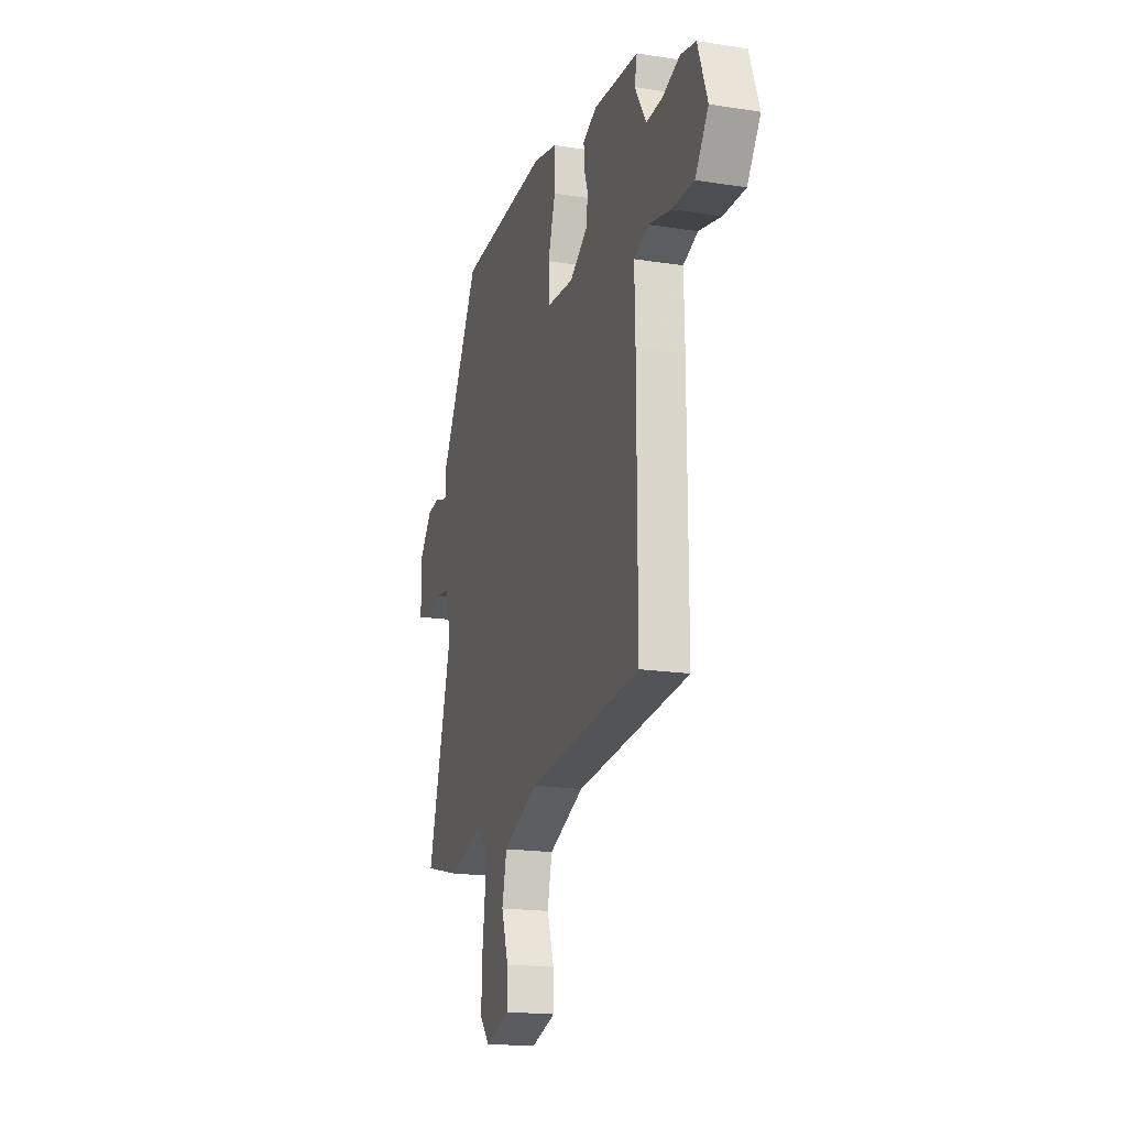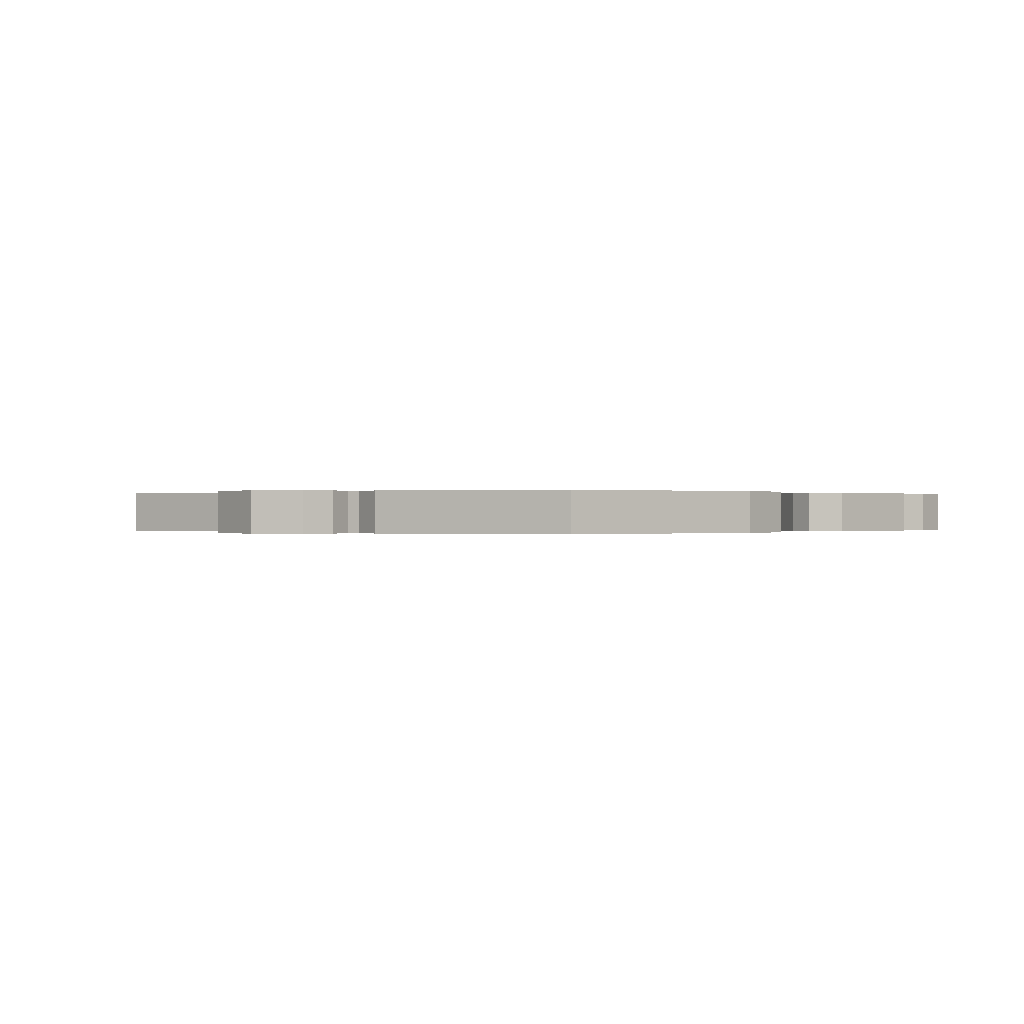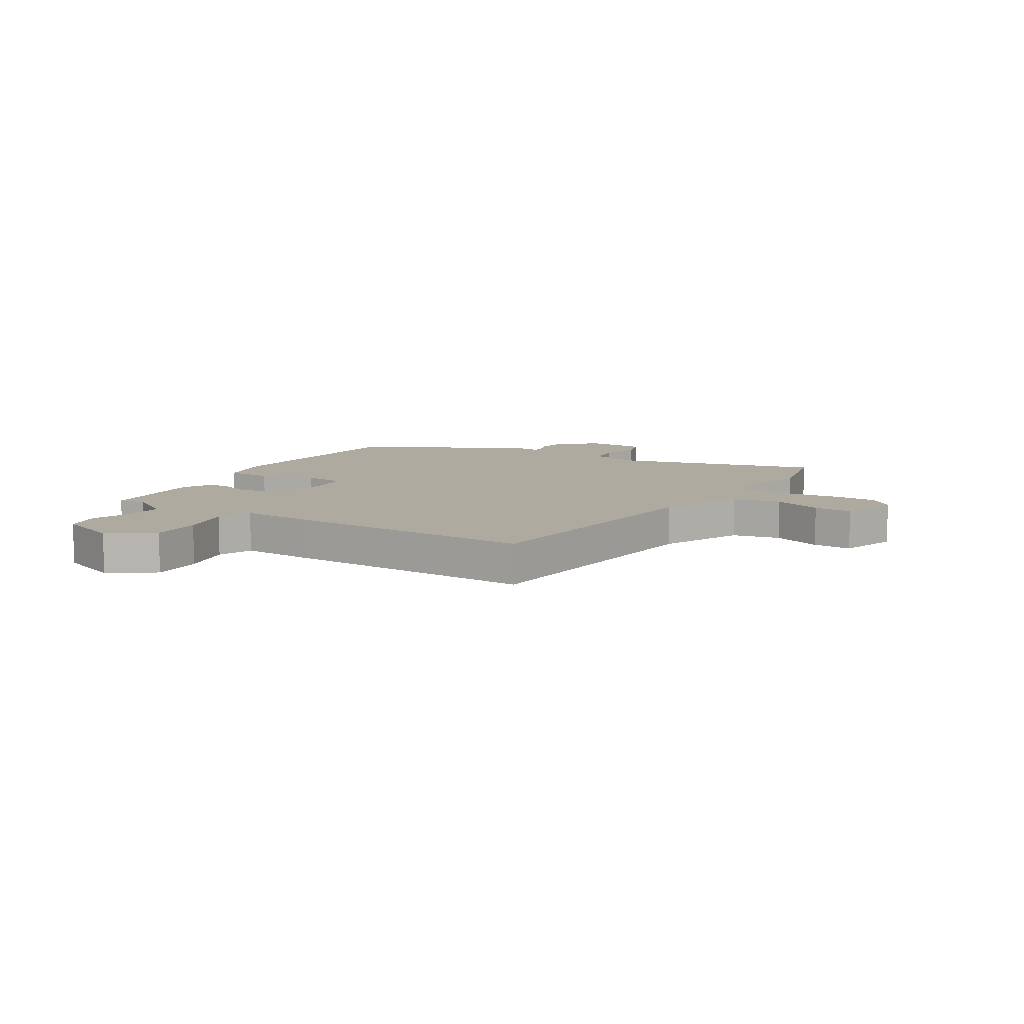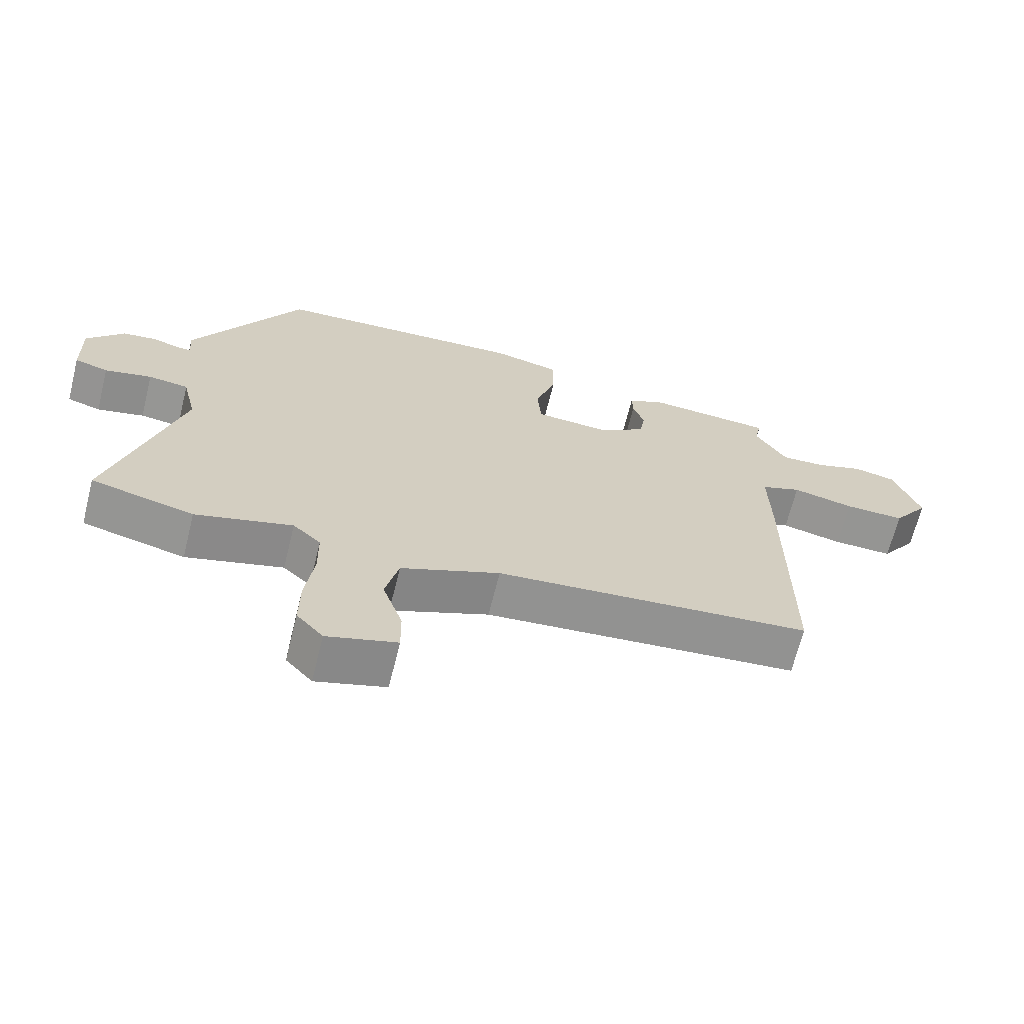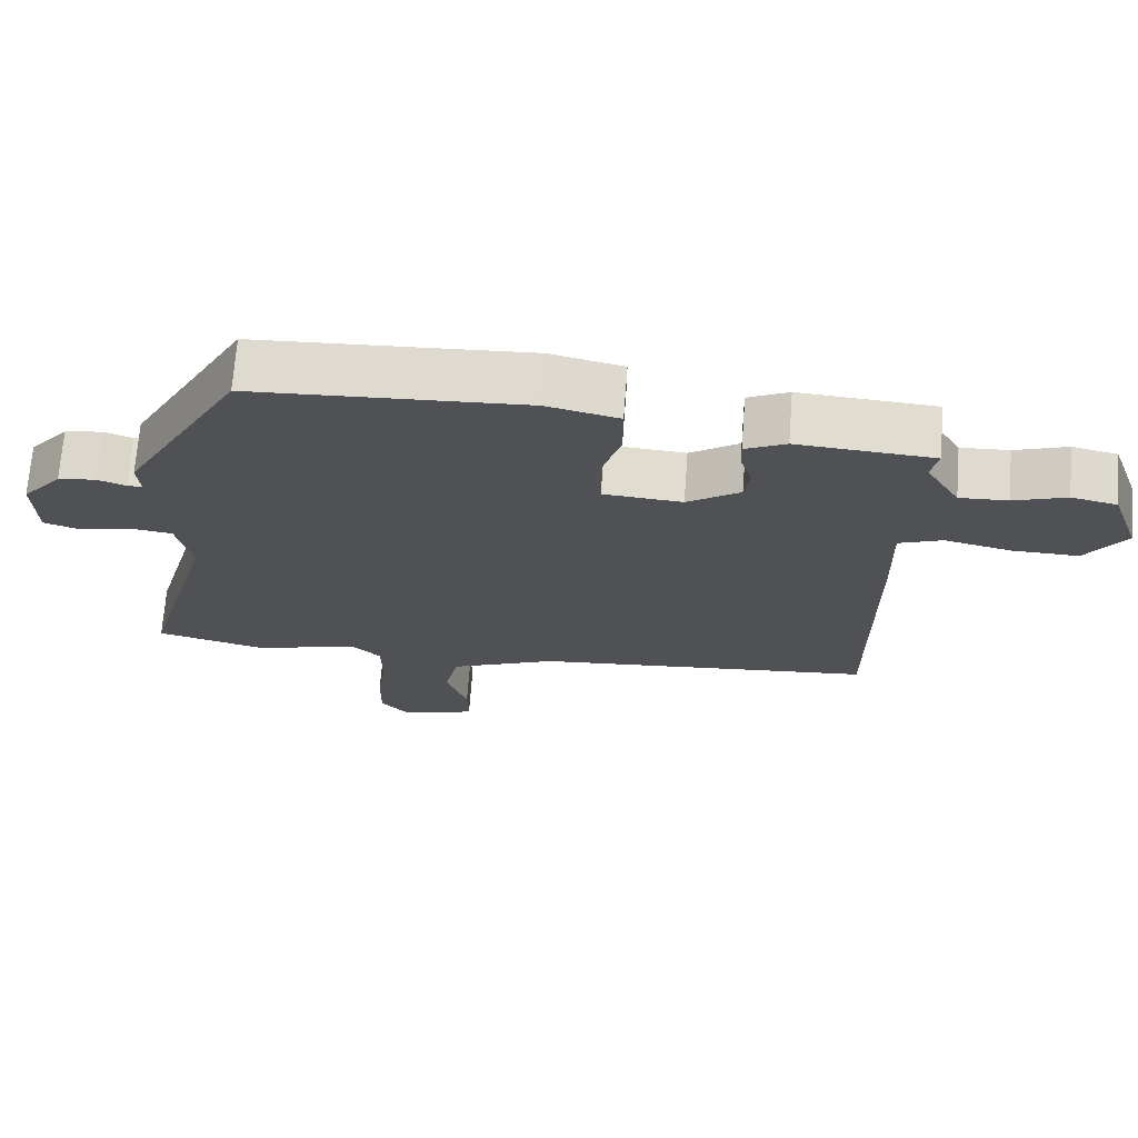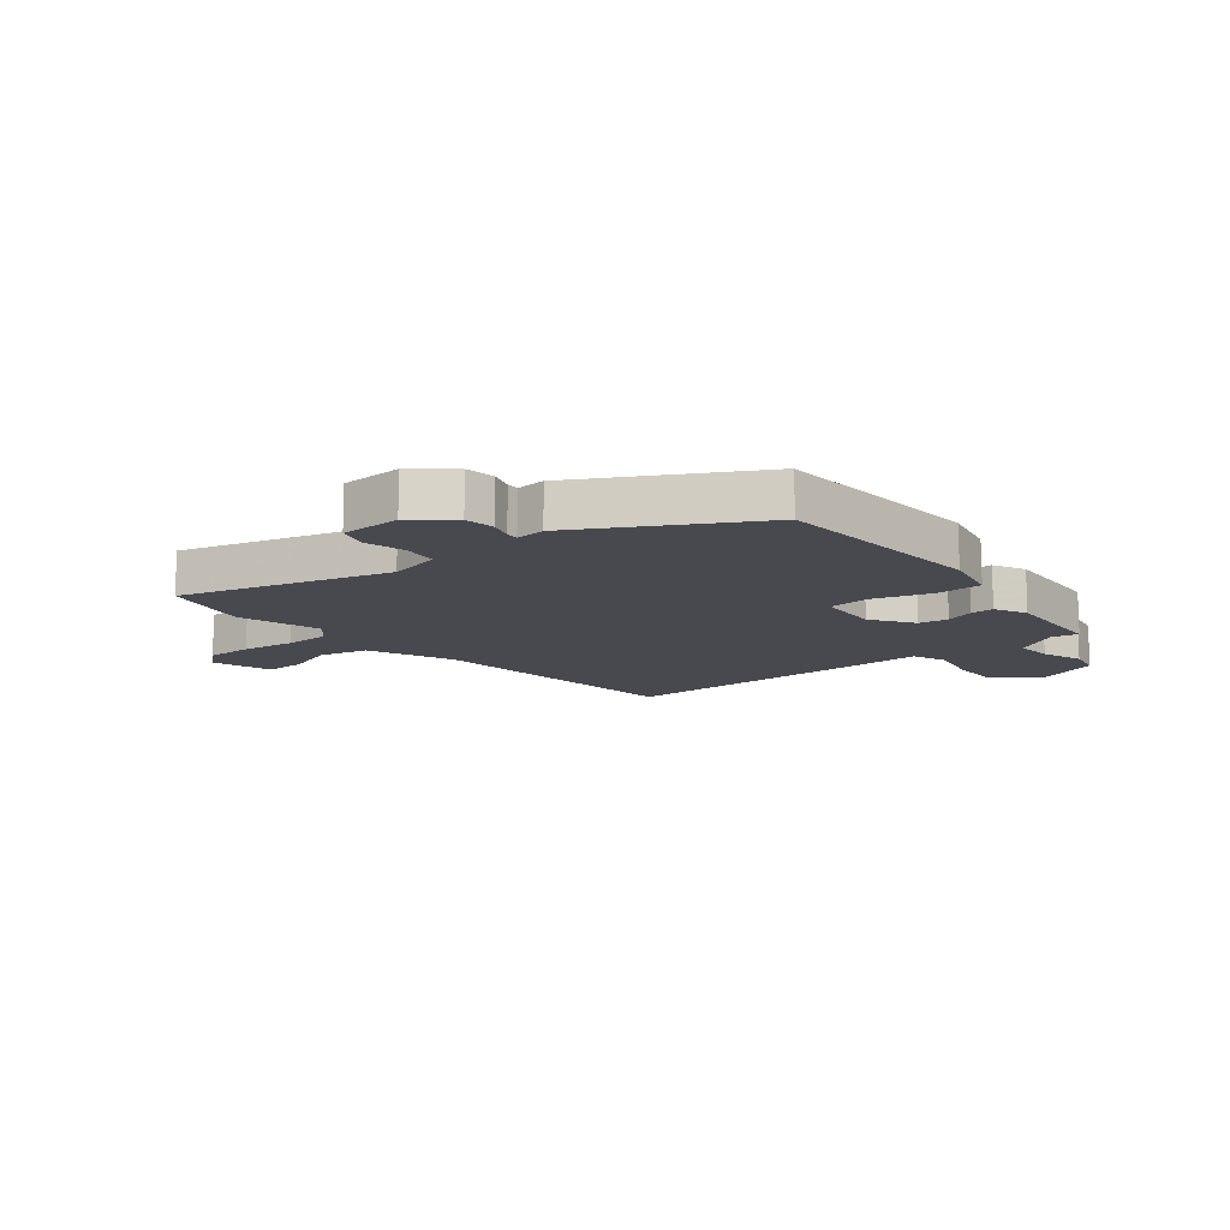
<metadata>
{"format":"obj","ext":"obj","renderer":"f3d","projection":"perspective","resolution":1024,"background":"white","views":[{"elev":-18.3,"azim":73.2,"up":"+Z"},{"elev":0.0,"azim":-39.5,"up":"+Y"},{"elev":9.5,"azim":122.4,"up":"+Y"},{"elev":-67.2,"azim":-14.0,"up":"+Z"},{"elev":69.9,"azim":4.3,"up":"+Z"},{"elev":-12.7,"azim":-50.6,"up":"+Y"}]}
</metadata>
<code>
v -0.361 0.07 0.498
v 0.02 0.07 0.518
v 0.121 0.07 0.495
v 0.121 0.07 0.414
v 0.09 0.07 0.316
v 0.096 0.07 0.242
v 0.206 0.07 0.234
v 0.28 0.07 0.283
v 0.288 0.07 0.335
v 0.271 0.07 0.385
v 0.27 0.07 0.426
v 0.327 0.07 0.453
v 0.516 0.07 0.44
v 0.506 0.07 0.393
v 0.553 0.07 0.315
v 0.62 0.07 0.318
v 0.693 0.07 0.343
v 0.756 0.07 0.329
v 0.796 0.07 0.218
v 0.741 0.07 0.139
v 0.65 0.07 0.141
v 0.557 0.07 0.162
v 0.496 0.07 0.139
v 0.499 0.07 0.009
v 0.5 0.07 -0.436
v 0.024 0.07 -0.479
v -0.125 0.07 -0.541
v -0.145 0.07 -0.626
v -0.115 0.07 -0.714
v -0.114 0.07 -0.783
v -0.219 0.07 -0.815
v -0.259 0.07 -0.77
v -0.258 0.07 -0.688
v -0.245 0.07 -0.594
v -0.246 0.07 -0.515
v -0.288 0.07 -0.476
v -0.434 0.07 -0.517
v -0.589 0.07 -0.478
v -0.486 0.07 -0.114
v -0.507 0.07 -0.022
v -0.568 0.07 -0.014
v -0.639 0.07 -0.031
v -0.69 0.07 -0.015
v -0.693 0.07 0.092
v -0.637 0.07 0.159
v -0.585 0.07 0.166
v -0.544 0.07 0.152
v -0.523 0.07 0.151
v -0.527 0.07 0.202
v -0.361 0 0.498
v 0.02 0 0.518
v 0.121 0 0.495
v 0.121 0 0.414
v 0.09 0 0.316
v 0.096 0 0.242
v 0.206 0 0.234
v 0.28 0 0.283
v 0.288 0 0.335
v 0.271 0 0.385
v 0.27 0 0.426
v 0.327 0 0.453
v 0.516 0 0.44
v 0.506 0 0.393
v 0.553 0 0.315
v 0.62 0 0.318
v 0.693 0 0.343
v 0.756 0 0.329
v 0.796 0 0.218
v 0.741 0 0.139
v 0.65 0 0.141
v 0.557 0 0.162
v 0.496 0 0.139
v 0.499 0 0.009
v 0.5 0 -0.436
v 0.024 0 -0.479
v -0.125 0 -0.541
v -0.145 0 -0.626
v -0.115 0 -0.714
v -0.114 0 -0.783
v -0.219 0 -0.815
v -0.259 0 -0.77
v -0.258 0 -0.688
v -0.245 0 -0.594
v -0.246 0 -0.515
v -0.288 0 -0.476
v -0.434 0 -0.517
v -0.589 0 -0.478
v -0.486 0 -0.114
v -0.507 0 -0.022
v -0.568 0 -0.014
v -0.639 0 -0.031
v -0.69 0 -0.015
v -0.693 0 0.092
v -0.637 0 0.159
v -0.585 0 0.166
v -0.544 0 0.152
v -0.523 0 0.151
v -0.527 0 0.202
f 3 4 5
f 2 3 5
f 1 2 5
f 49 1 5
f 48 49 5
f 45 46 47
f 44 45 47
f 43 44 47
f 42 43 47
f 41 42 47
f 40 41 47 48
f 48 5 6
f 40 48 6
f 39 40 6
f 39 6 7
f 38 39 7
f 37 38 7
f 36 37 7
f 32 33 34
f 31 32 34
f 30 31 34
f 29 30 34
f 28 29 34
f 27 28 34 35
f 36 7 8
f 35 36 8
f 27 35 8
f 26 27 8
f 25 26 8
f 24 25 8
f 23 24 8
f 20 21 22
f 19 20 22
f 18 19 22
f 17 18 22
f 16 17 22
f 22 23 8
f 16 22 8
f 15 16 8
f 12 13 14
f 11 12 14
f 10 11 14
f 9 10 14
f 8 9 14 15
f 54 53 52
f 54 52 51
f 54 51 50
f 54 50 98
f 54 98 97
f 96 95 94
f 96 94 93
f 96 93 92
f 96 92 91
f 96 91 90
f 97 96 90 89
f 55 54 97
f 55 97 89
f 55 89 88
f 56 55 88
f 56 88 87
f 56 87 86
f 56 86 85
f 83 82 81
f 83 81 80
f 83 80 79
f 83 79 78
f 83 78 77
f 84 83 77 76
f 57 56 85
f 57 85 84
f 57 84 76
f 57 76 75
f 57 75 74
f 57 74 73
f 57 73 72
f 71 70 69
f 71 69 68
f 71 68 67
f 71 67 66
f 71 66 65
f 57 72 71
f 57 71 65
f 57 65 64
f 63 62 61
f 63 61 60
f 63 60 59
f 63 59 58
f 64 63 58 57
f 1 50 51 2
f 2 51 52 3
f 3 52 53 4
f 4 53 54 5
f 5 54 55 6
f 6 55 56 7
f 7 56 57 8
f 8 57 58 9
f 9 58 59 10
f 10 59 60 11
f 11 60 61 12
f 12 61 62 13
f 13 62 63 14
f 14 63 64 15
f 15 64 65 16
f 16 65 66 17
f 17 66 67 18
f 18 67 68 19
f 19 68 69 20
f 20 69 70 21
f 21 70 71 22
f 22 71 72 23
f 23 72 73 24
f 24 73 74 25
f 25 74 75 26
f 26 75 76 27
f 27 76 77 28
f 28 77 78 29
f 29 78 79 30
f 30 79 80 31
f 31 80 81 32
f 32 81 82 33
f 33 82 83 34
f 34 83 84 35
f 35 84 85 36
f 36 85 86 37
f 37 86 87 38
f 38 87 88 39
f 39 88 89 40
f 40 89 90 41
f 41 90 91 42
f 42 91 92 43
f 43 92 93 44
f 44 93 94 45
f 45 94 95 46
f 46 95 96 47
f 47 96 97 48
f 48 97 98 49
f 49 98 50 1

</code>
